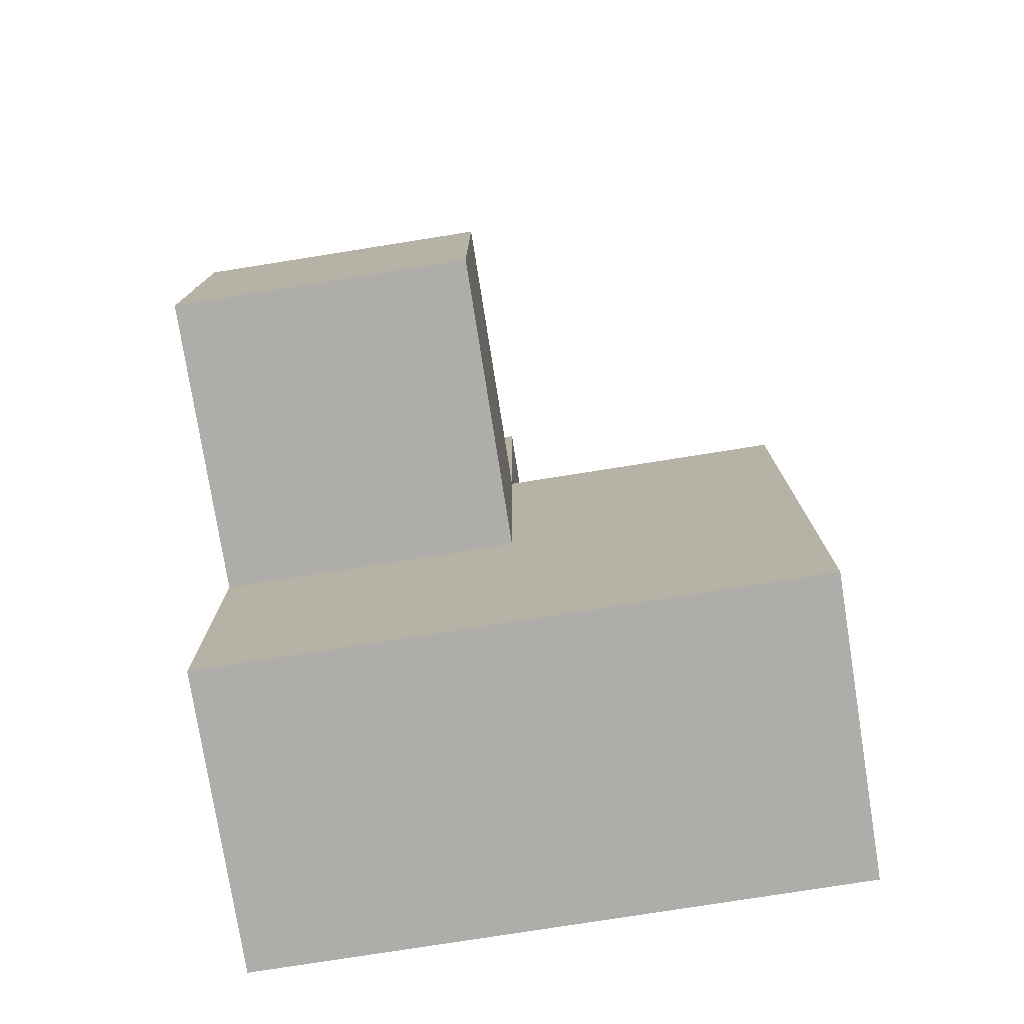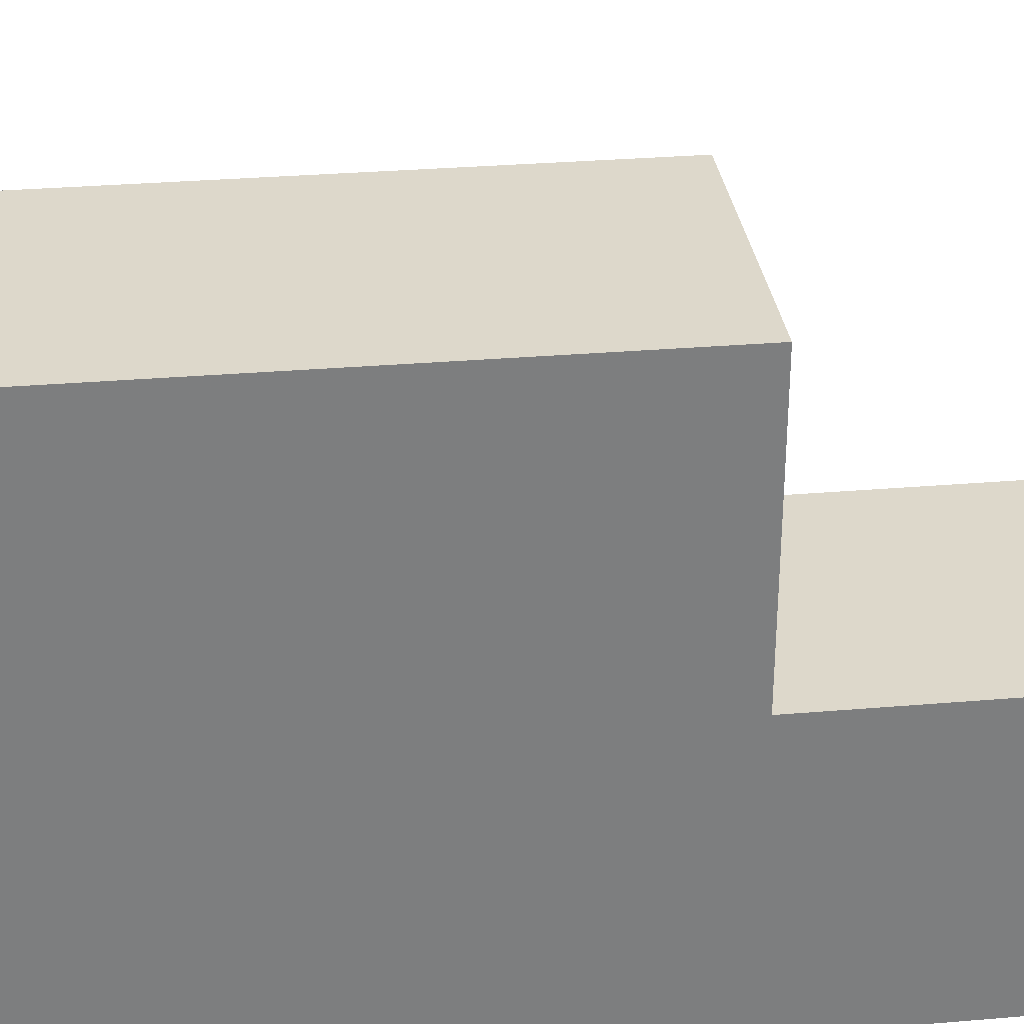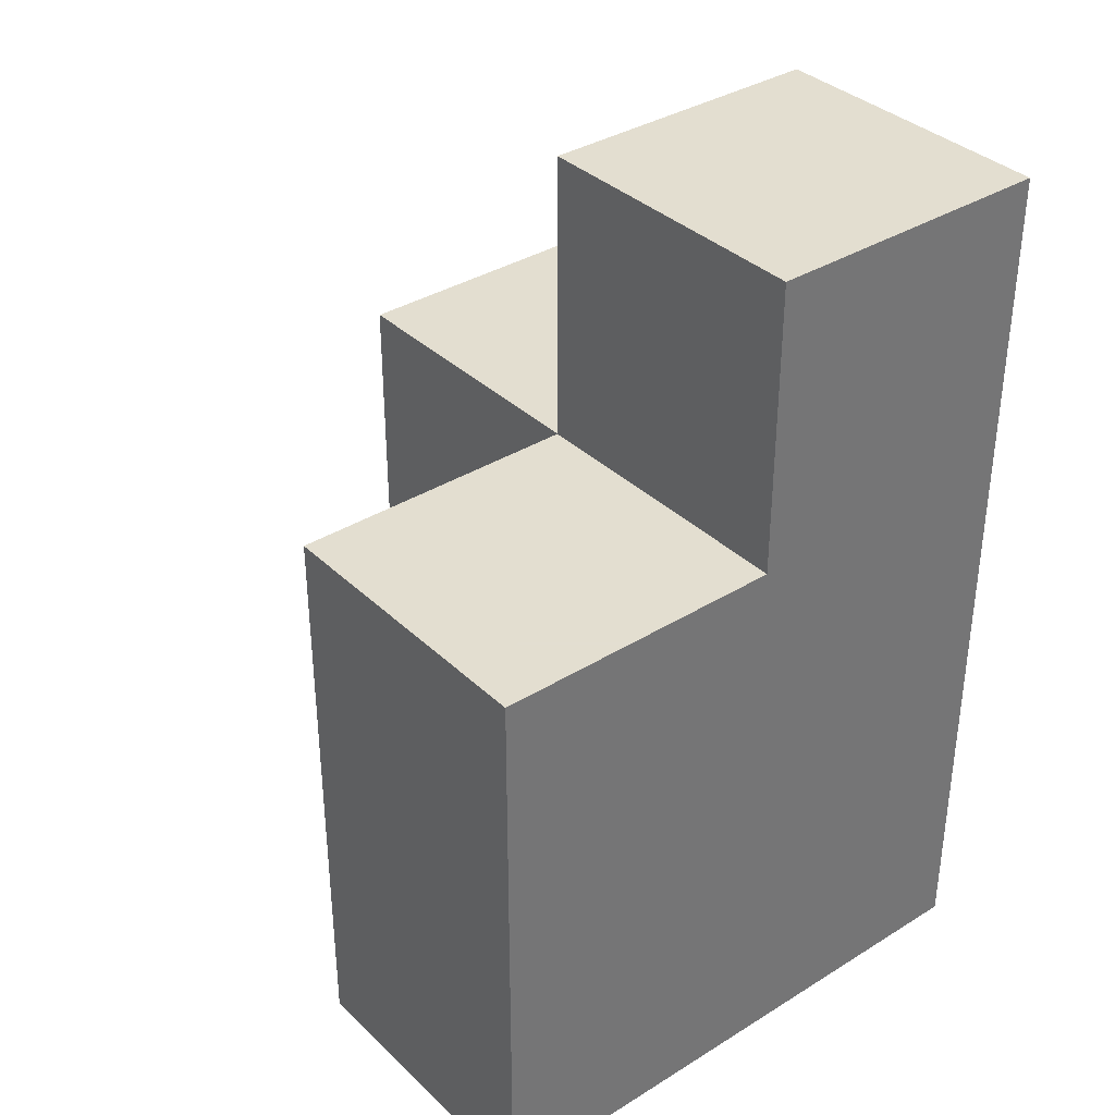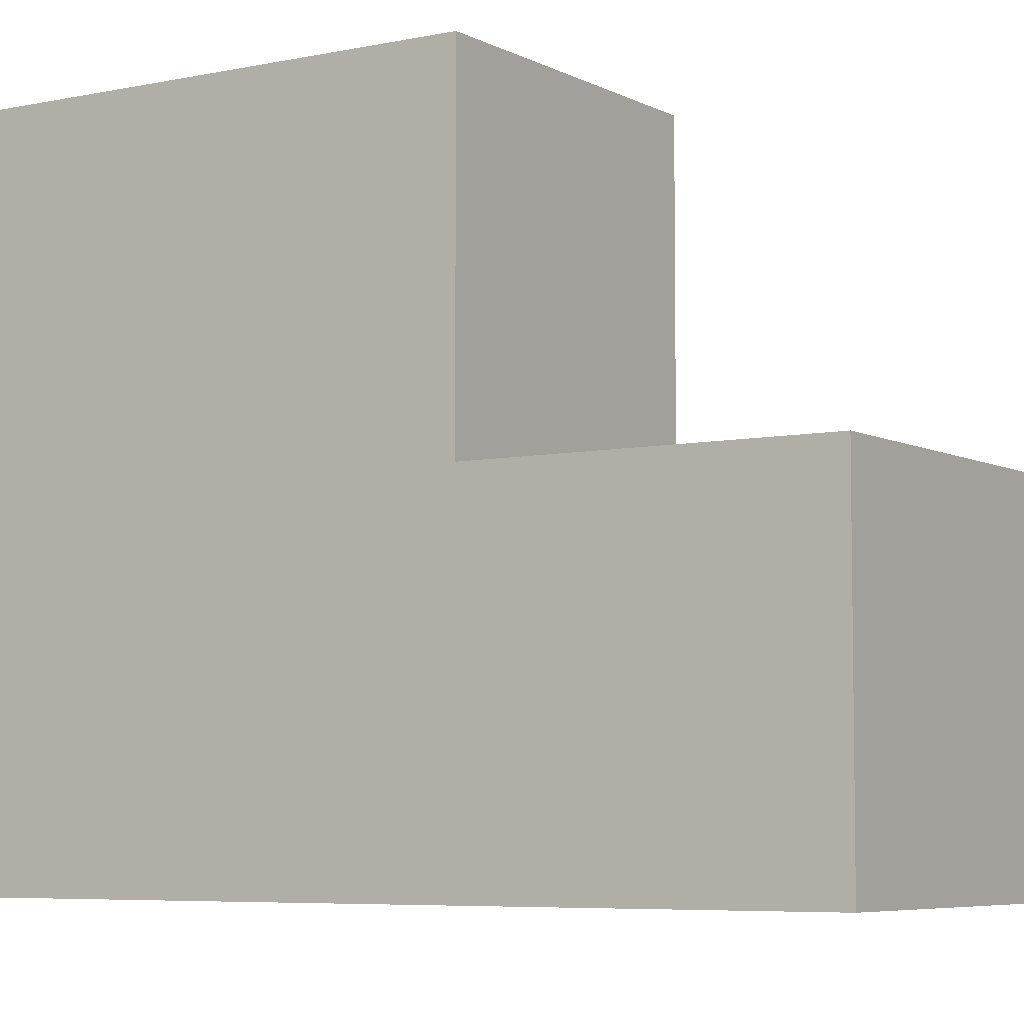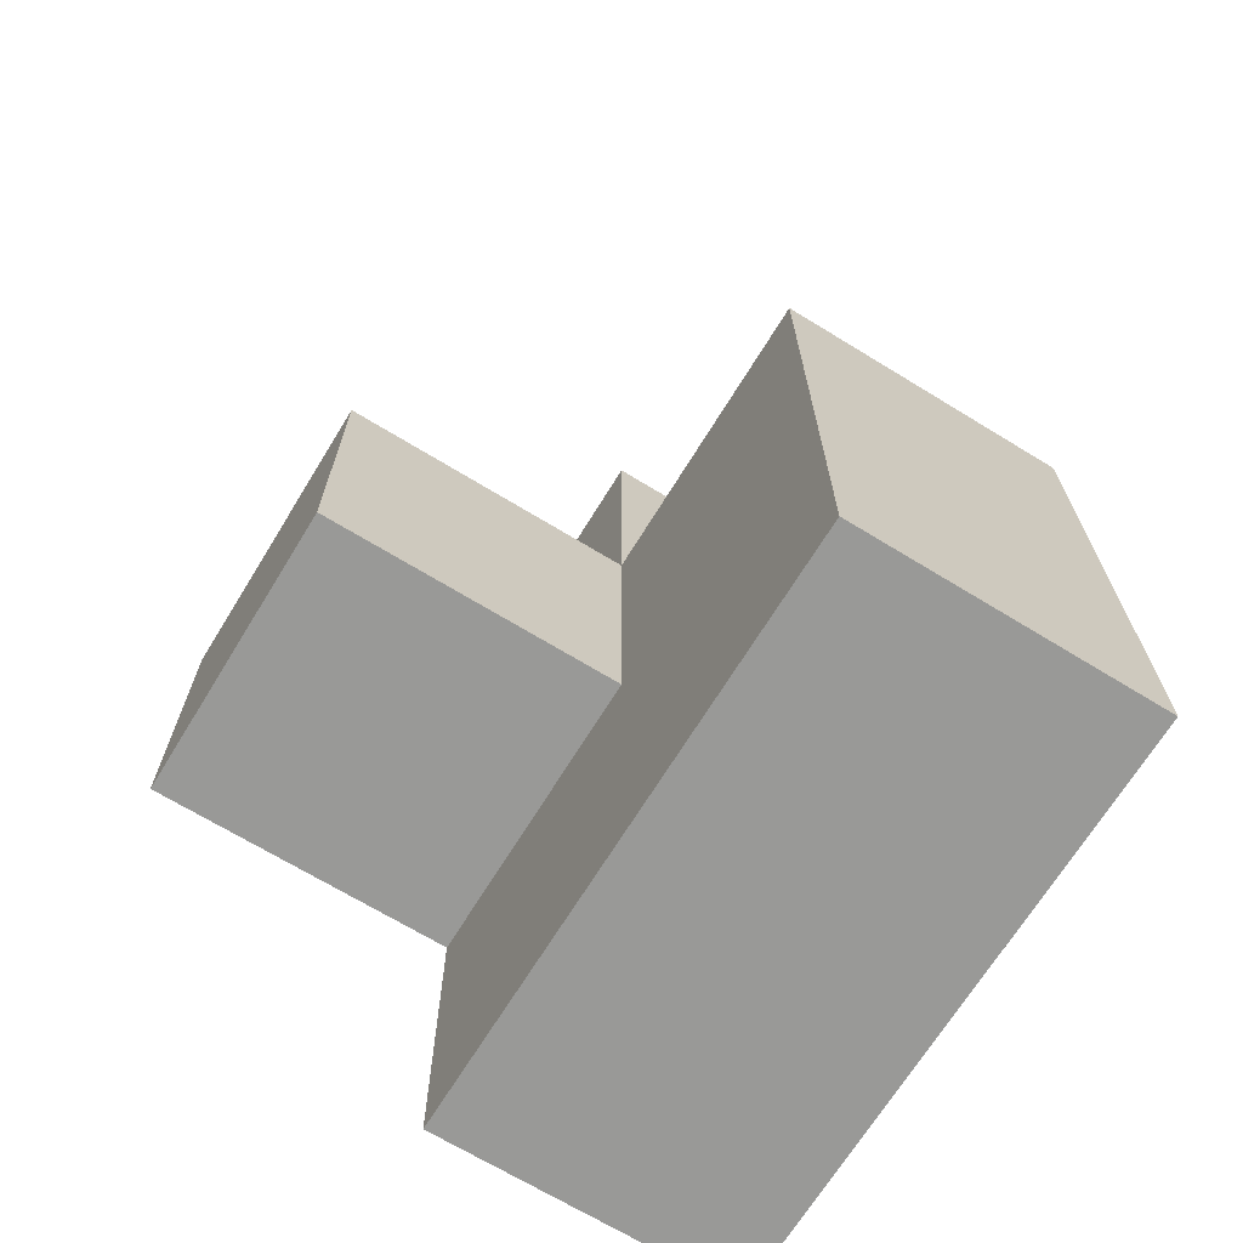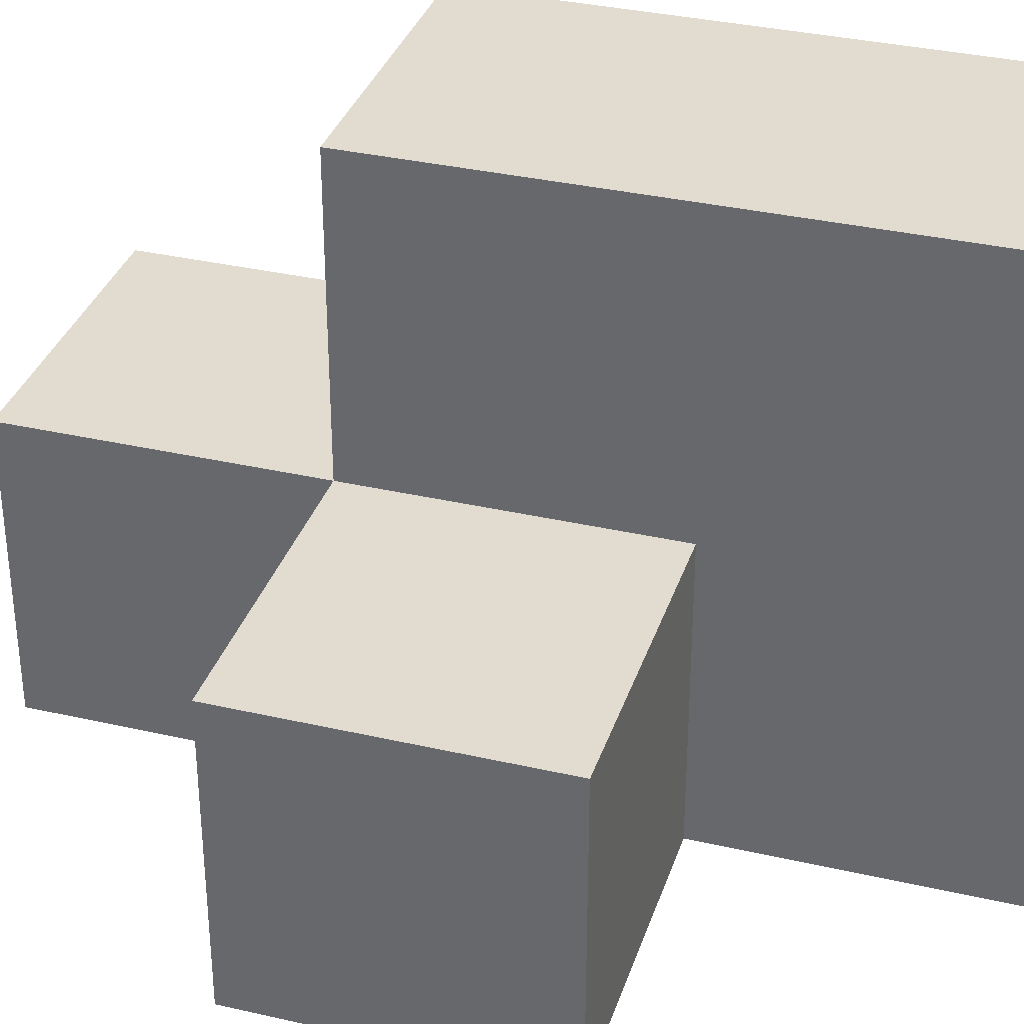
<metadata>
{"format":"obj","ext":"obj","renderer":"f3d","projection":"perspective","resolution":1024,"background":"white","views":[{"elev":-77.2,"azim":99.0,"up":"+Z"},{"elev":31.1,"azim":-96.9,"up":"+Y"},{"elev":35.9,"azim":-129.1,"up":"+Z"},{"elev":-5.9,"azim":-56.8,"up":"+Y"},{"elev":-68.8,"azim":148.5,"up":"+Z"},{"elev":34.4,"azim":107.2,"up":"+Y"}]}
</metadata>
<code>
v 1.997 1.998 1.994
v 1.997 1.008 0.01385
v 1.997 1.008 2.984
v 2.987 1.998 1.004
v 1.007 1.998 1.994
v 2.987 1.008 1.994
v 1.007 2.988 0.01385
v 1.997 2.988 0.01385
v 1.007 1.008 0.01385
v 1.007 1.008 2.984
v 1.997 1.008 1.994
v 1.997 1.998 1.004
v 2.987 1.008 1.004
v 1.007 1.998 1.004
v 1.007 2.988 1.994
v 1.997 2.988 1.994
v 1.007 1.008 1.994
v 1.997 1.998 0.01385
v 1.997 1.998 2.984
v 1.997 1.008 1.004
v 1.007 1.998 0.01385
v 1.007 2.988 1.004
v 1.007 1.998 2.984
v 2.987 1.998 1.994
v 1.997 2.988 1.004
v 1.007 1.008 1.004
f 26 20 17
f 11 17 20
f 14 26 5
f 17 5 26
f 10 3 23
f 19 23 3
f 17 11 10
f 3 10 11
f 1 5 19
f 23 19 5
f 5 17 23
f 10 23 17
f 11 1 3
f 19 3 1
f 5 1 15
f 16 15 1
f 25 22 16
f 15 16 22
f 22 14 15
f 5 15 14
f 12 25 1
f 16 1 25
f 13 20 4
f 12 4 20
f 11 6 1
f 24 1 6
f 20 13 11
f 6 11 13
f 4 12 24
f 1 24 12
f 13 4 6
f 24 6 4
f 18 21 8
f 7 8 21
f 8 7 25
f 22 25 7
f 7 21 22
f 14 22 21
f 18 8 12
f 25 12 8
f 2 9 18
f 21 18 9
f 9 2 26
f 20 26 2
f 21 9 14
f 26 14 9
f 2 18 20
f 12 20 18

</code>
